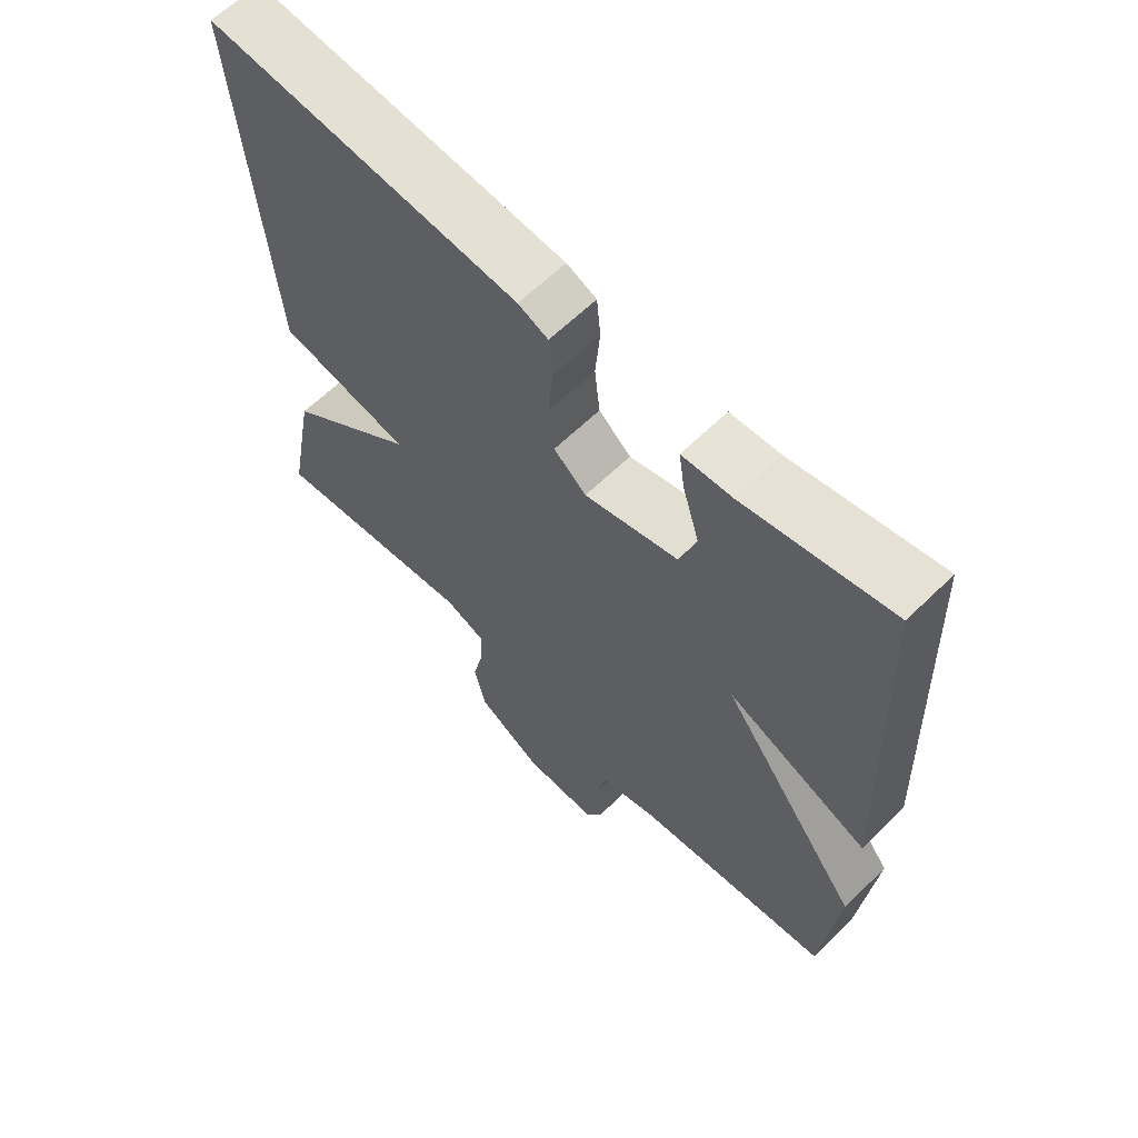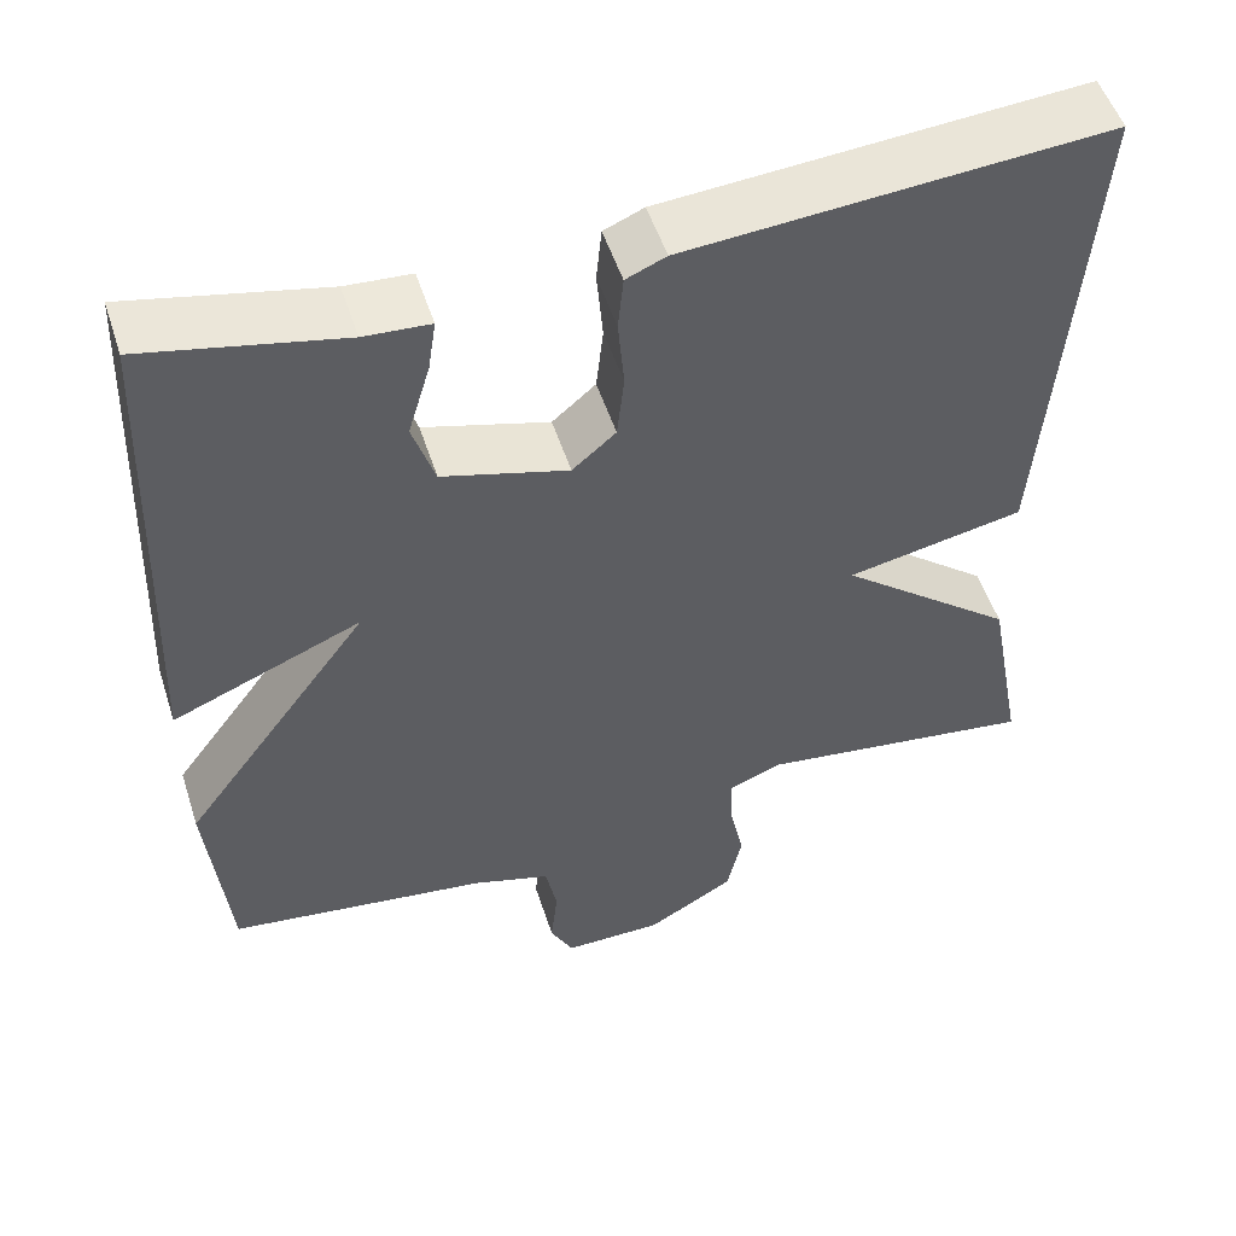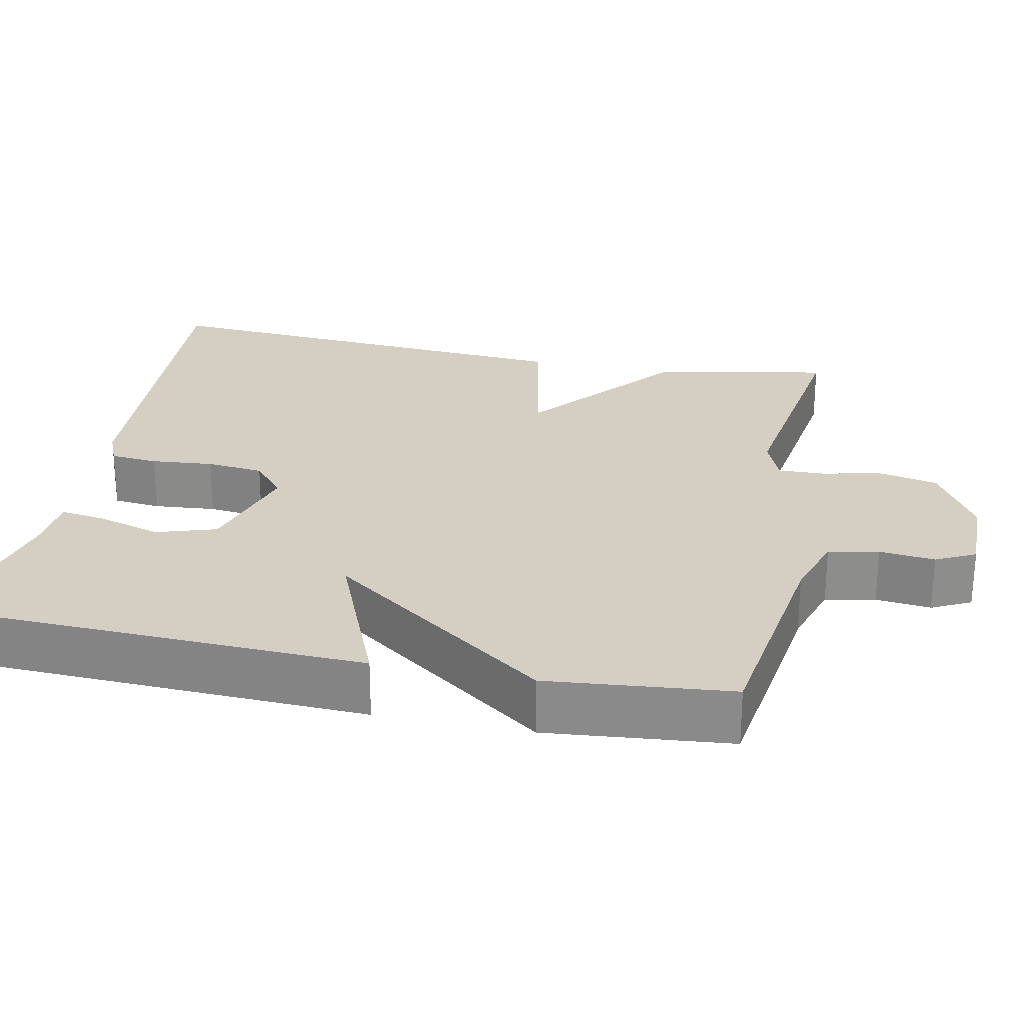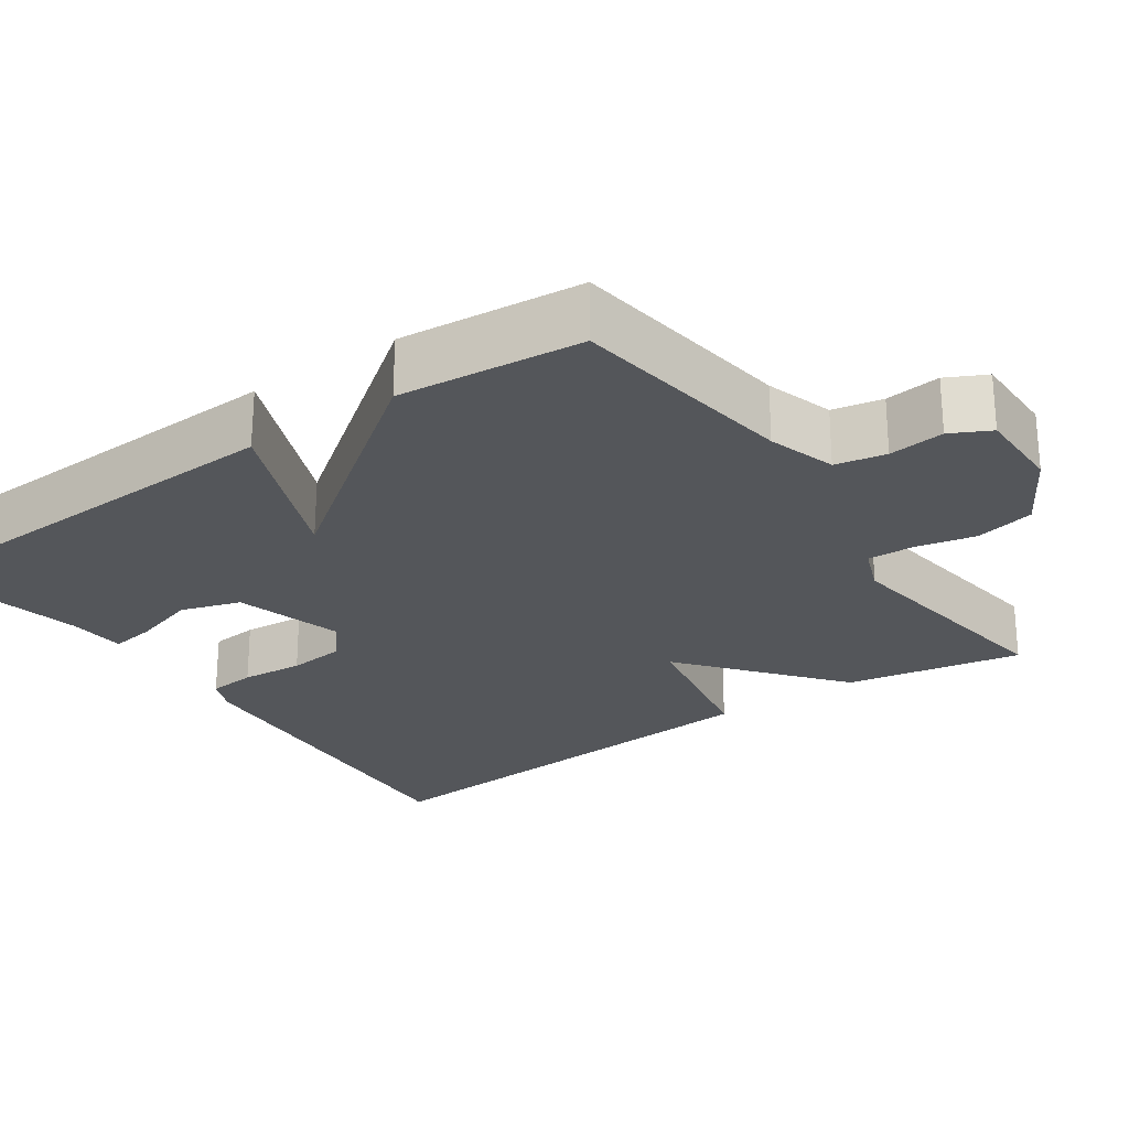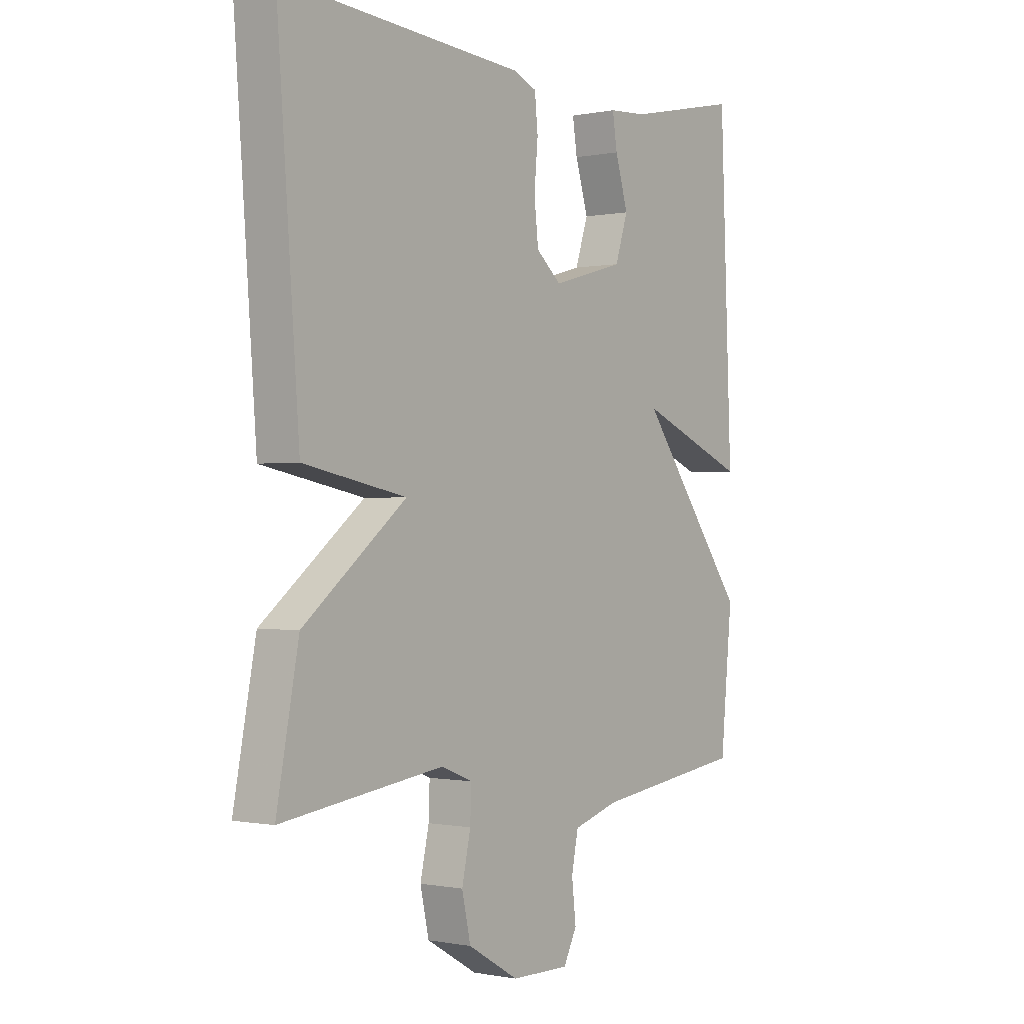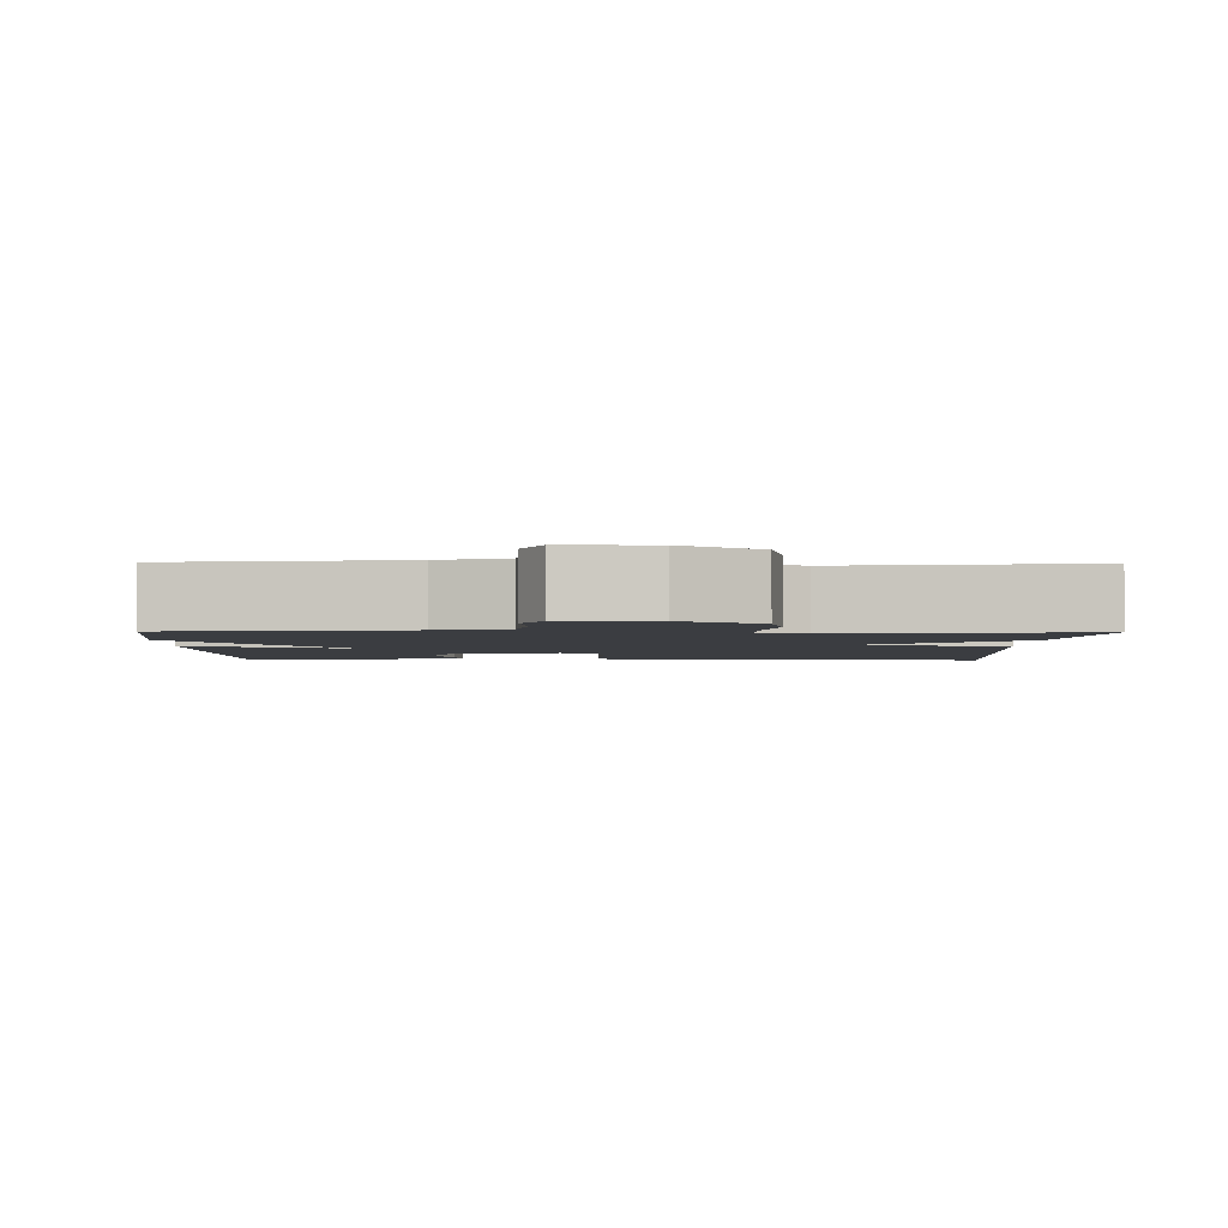
<metadata>
{"format":"obj","ext":"obj","renderer":"f3d","projection":"perspective","resolution":1024,"background":"white","views":[{"elev":63.1,"azim":45.5,"up":"+Z"},{"elev":52.2,"azim":162.2,"up":"+Z"},{"elev":25.5,"azim":101.7,"up":"+Y"},{"elev":-25.1,"azim":124.9,"up":"+Y"},{"elev":-0.5,"azim":-53.1,"up":"+Z"},{"elev":-2.6,"azim":178.9,"up":"+Y"}]}
</metadata>
<code>
v -0.5 0.07 0.5
v -0.028 0.07 0.466
v 0.017 0.07 0.447
v 0.023 0.07 0.385
v 0.016 0.07 0.304
v 0.024 0.07 0.23
v 0.073 0.07 0.188
v 0.214 0.07 0.228
v 0.239 0.07 0.305
v 0.214 0.07 0.388
v 0.205 0.07 0.447
v 0.279 0.07 0.452
v 0.5 0.07 0.5
v 0.523 0.07 -0.062
v 0.31 0.07 0.026
v 0.523 0.07 -0.262
v 0.5 0.07 -0.5
v 0.205 0.07 -0.54
v 0.117 0.07 -0.567
v 0.104 0.07 -0.632
v 0.112 0.07 -0.704
v 0.086 0.07 -0.755
v -0.027 0.07 -0.754
v -0.126 0.07 -0.696
v -0.143 0.07 -0.619
v -0.126 0.07 -0.541
v -0.124 0.07 -0.481
v -0.185 0.07 -0.457
v -0.5 0.07 -0.5
v -0.457 0.07 -0.272
v -0.257 0.07 -0.111
v -0.457 0.07 -0.072
v -0.5 0 0.5
v -0.028 0 0.466
v 0.017 0 0.447
v 0.023 0 0.385
v 0.016 0 0.304
v 0.024 0 0.23
v 0.073 0 0.188
v 0.214 0 0.228
v 0.239 0 0.305
v 0.214 0 0.388
v 0.205 0 0.447
v 0.279 0 0.452
v 0.5 0 0.5
v 0.523 0 -0.062
v 0.31 0 0.026
v 0.523 0 -0.262
v 0.5 0 -0.5
v 0.205 0 -0.54
v 0.117 0 -0.567
v 0.104 0 -0.632
v 0.112 0 -0.704
v 0.086 0 -0.755
v -0.027 0 -0.754
v -0.126 0 -0.696
v -0.143 0 -0.619
v -0.126 0 -0.541
v -0.124 0 -0.481
v -0.185 0 -0.457
v -0.5 0 -0.5
v -0.457 0 -0.272
v -0.257 0 -0.111
v -0.457 0 -0.072
f 3 4 5
f 2 3 5
f 1 2 5
f 32 1 5
f 31 32 5
f 28 29 30 31
f 31 5 6
f 28 31 6
f 27 28 6
f 26 27 6 7
f 24 25 26
f 23 24 26
f 22 23 26
f 21 22 26
f 20 21 26
f 26 7 8
f 20 26 8
f 19 20 8
f 18 19 8 9
f 15 16 17 18
f 15 18 9
f 14 15 9
f 13 14 9
f 12 13 9
f 9 10 11 12
f 37 36 35
f 37 35 34
f 37 34 33
f 37 33 64
f 37 64 63
f 63 62 61 60
f 38 37 63
f 38 63 60
f 38 60 59
f 39 38 59 58
f 58 57 56
f 58 56 55
f 58 55 54
f 58 54 53
f 58 53 52
f 40 39 58
f 40 58 52
f 40 52 51
f 41 40 51 50
f 50 49 48 47
f 41 50 47
f 41 47 46
f 41 46 45
f 41 45 44
f 44 43 42 41
f 1 33 34 2
f 2 34 35 3
f 3 35 36 4
f 4 36 37 5
f 5 37 38 6
f 6 38 39 7
f 7 39 40 8
f 8 40 41 9
f 9 41 42 10
f 10 42 43 11
f 11 43 44 12
f 12 44 45 13
f 13 45 46 14
f 14 46 47 15
f 15 47 48 16
f 16 48 49 17
f 17 49 50 18
f 18 50 51 19
f 19 51 52 20
f 20 52 53 21
f 21 53 54 22
f 22 54 55 23
f 23 55 56 24
f 24 56 57 25
f 25 57 58 26
f 26 58 59 27
f 27 59 60 28
f 28 60 61 29
f 29 61 62 30
f 30 62 63 31
f 31 63 64 32
f 32 64 33 1

</code>
